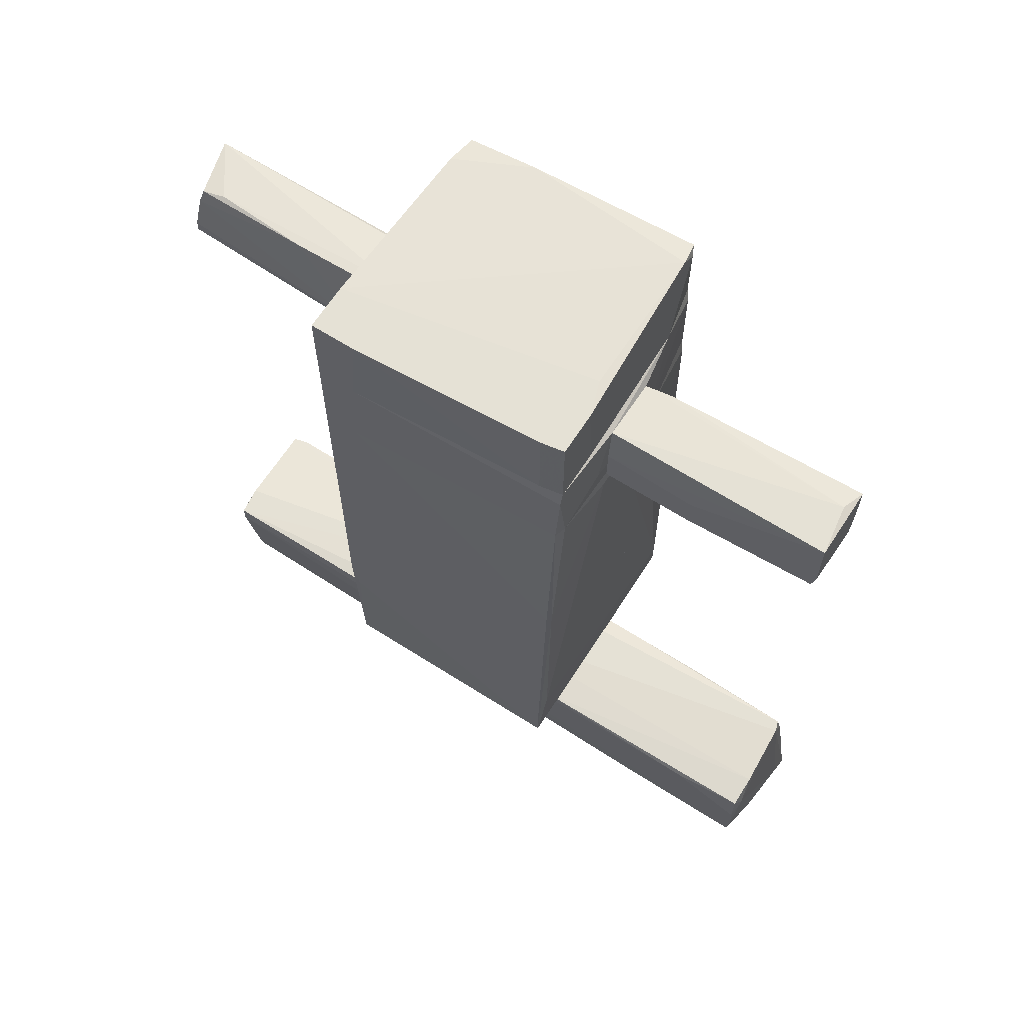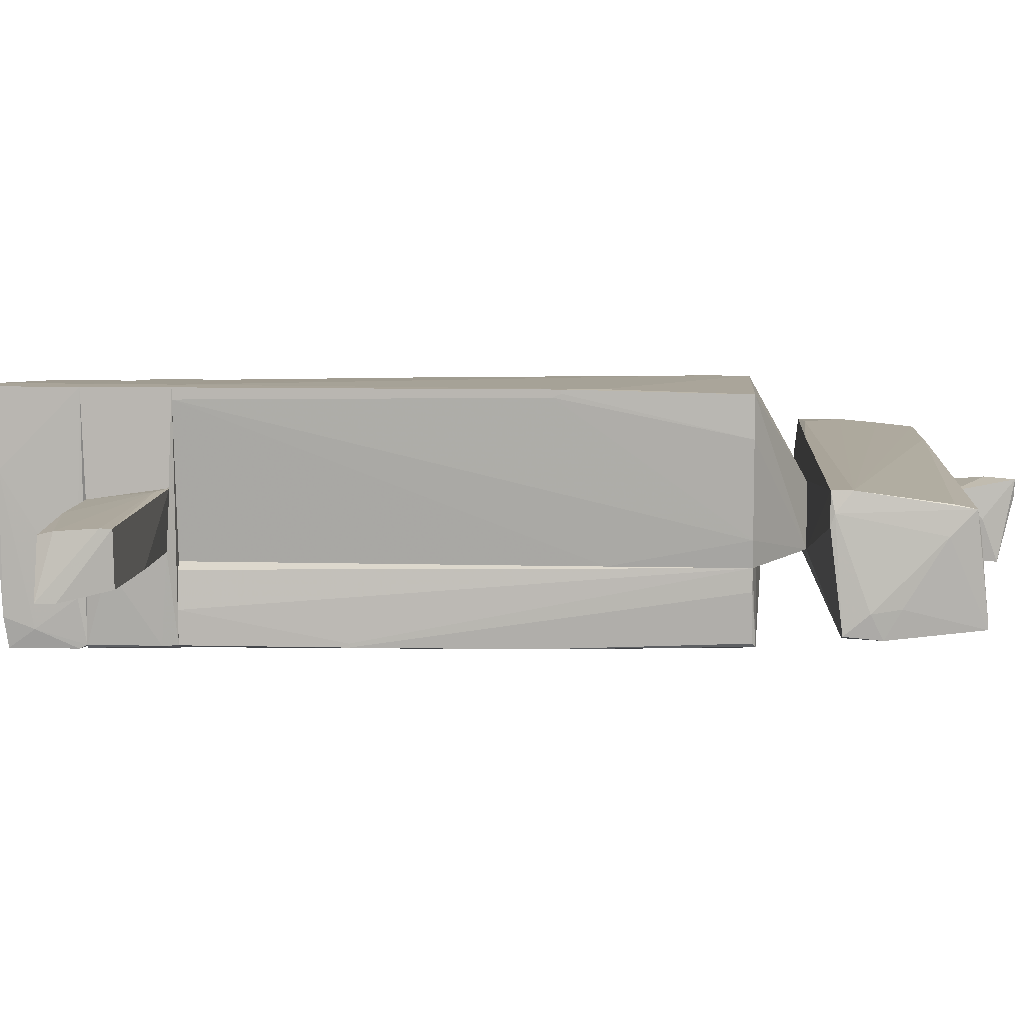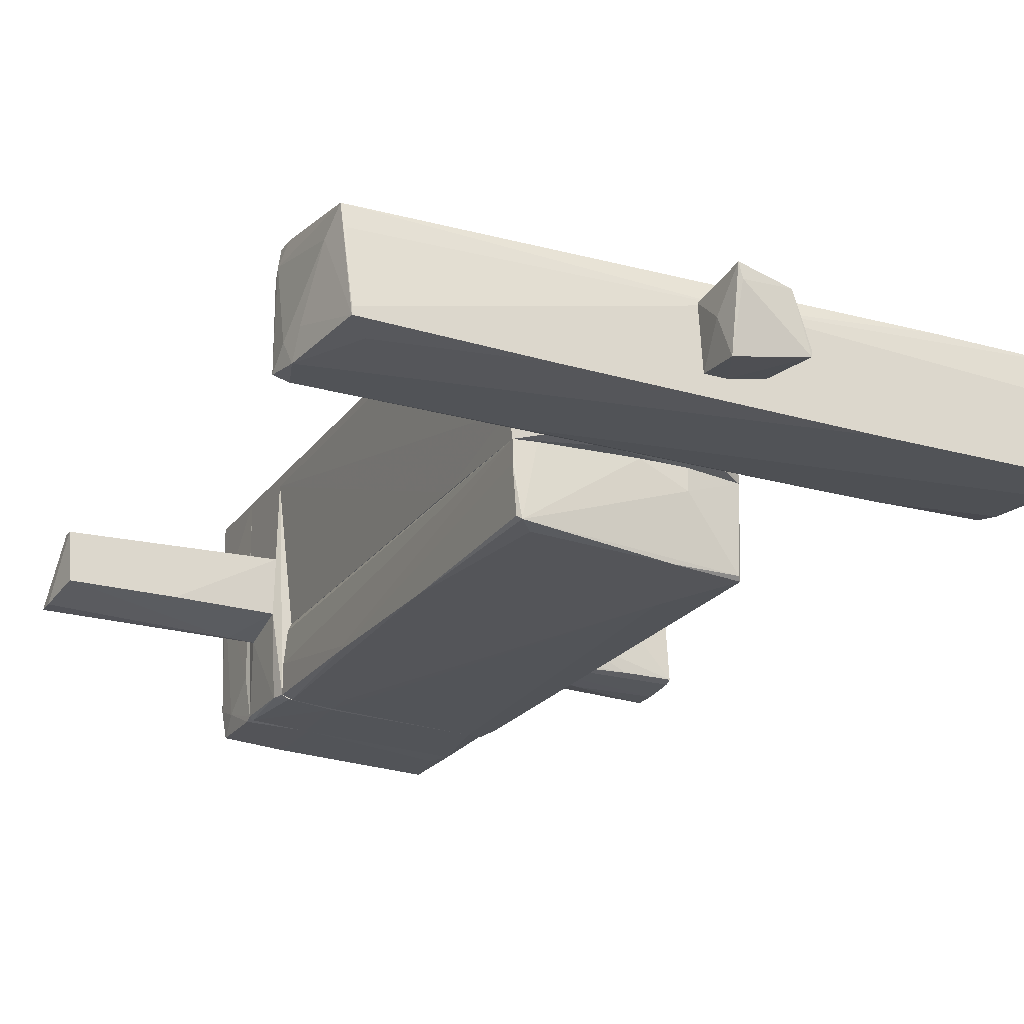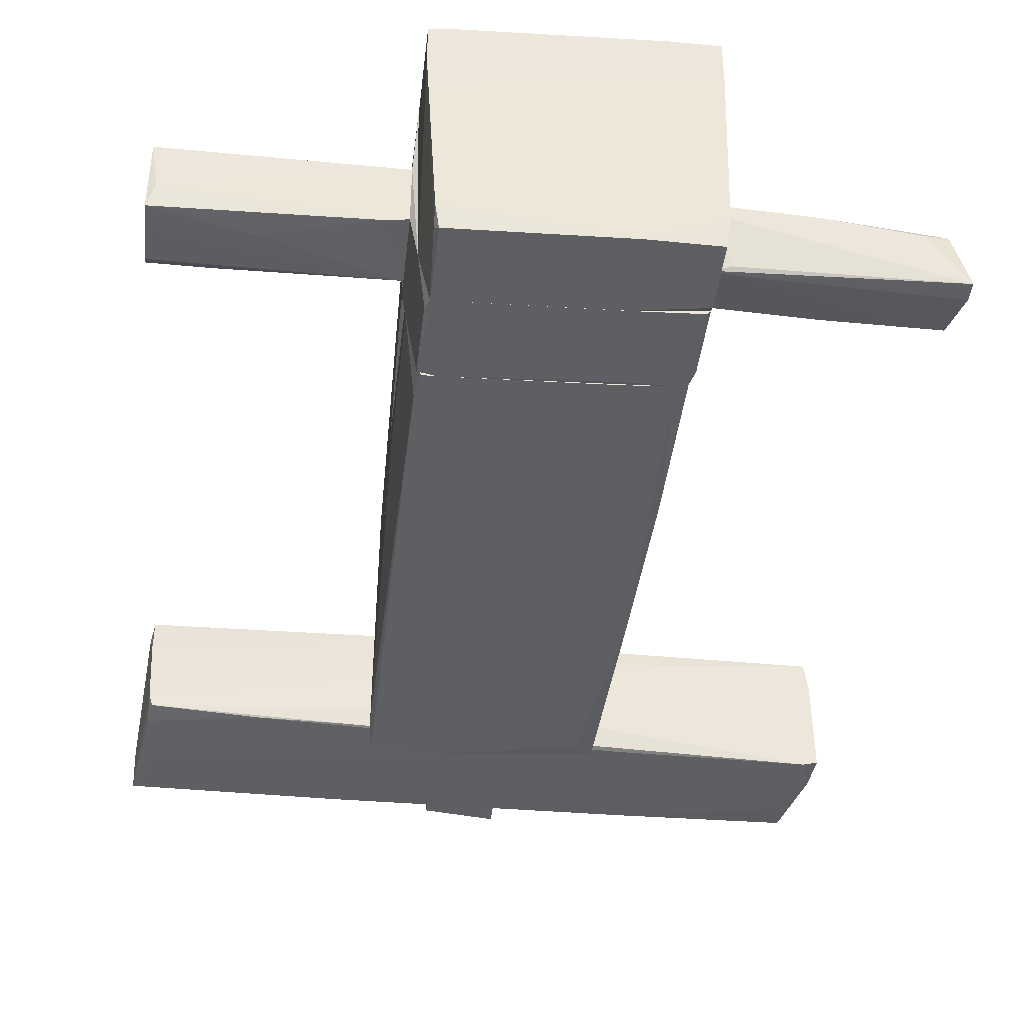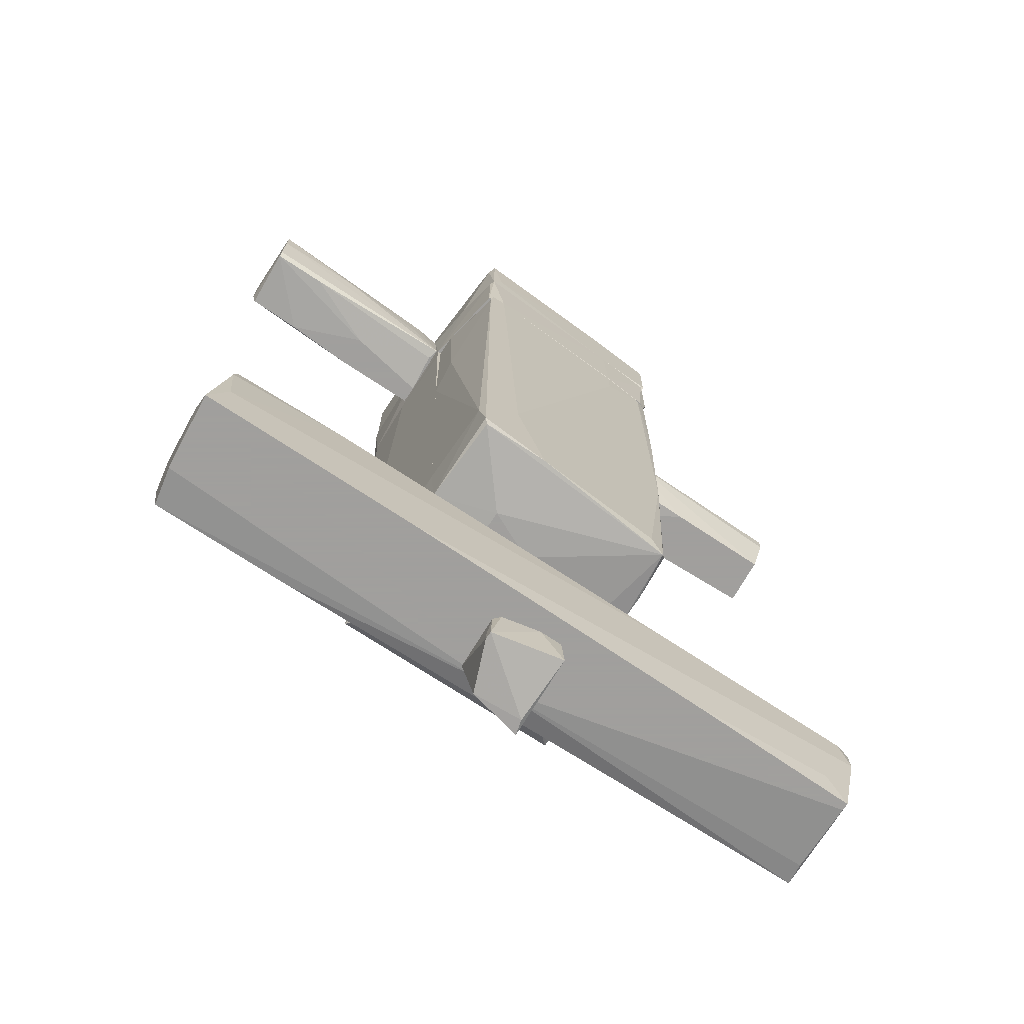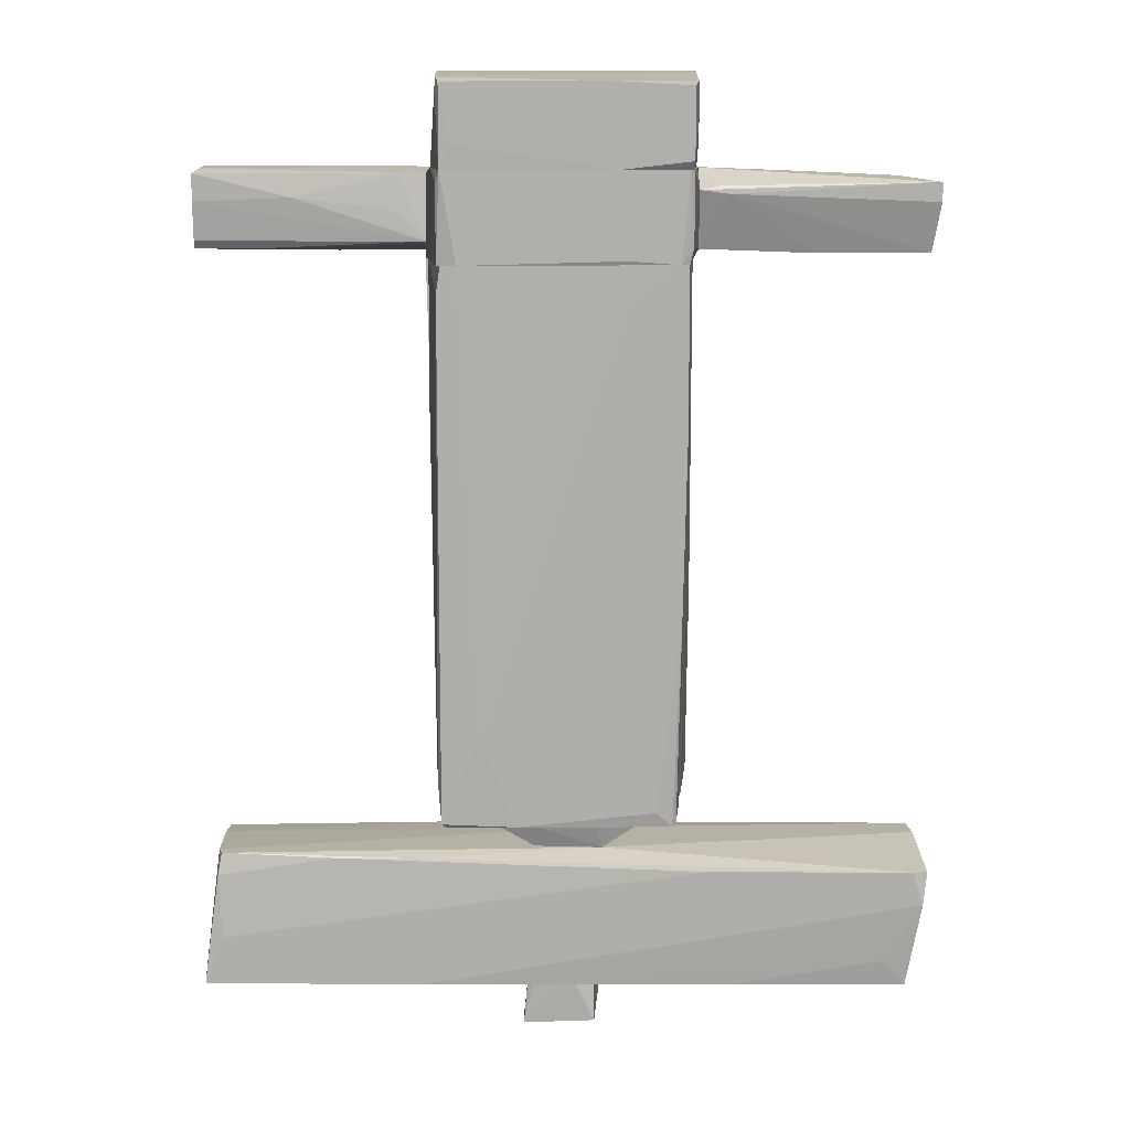
<metadata>
{"format":"obj","ext":"obj","renderer":"f3d","projection":"perspective","resolution":1024,"background":"white","views":[{"elev":65.1,"azim":32.7,"up":"+Y"},{"elev":7.3,"azim":-85.8,"up":"+Z"},{"elev":-22.1,"azim":-26.1,"up":"+Z"},{"elev":-41.9,"azim":173.4,"up":"+Z"},{"elev":-71.5,"azim":146.4,"up":"+Y"},{"elev":12.0,"azim":-179.2,"up":"+Y"}]}
</metadata>
<code>
o convex_0
v -0.3094 -3.813 0.01105
v 0.3341 -3.942 -0.1819
v 0.3341 -4.006 -0.1819
v 0.2697 -3.556 0.2684
v -0.2772 -3.556 -0.3106
v -0.2772 -4.071 0.3328
v -0.2772 -3.942 -0.3428
v -0.3094 -3.556 0.2362
v 0.2375 -3.556 -0.2462
v 0.1732 -4.038 0.2362
v 0.3341 -4.006 -0.2462
v -0.08419 -3.845 0.3328
v -0.2451 -4.071 0.2041
v 0.3019 -3.62 -0.2141
v -0.08419 -3.556 -0.3106
f 9 11 15
f 3 2 4
f 1 5 7
f 6 1 7
f 5 1 8
f 4 5 8
f 1 6 8
f 5 4 9
f 3 4 10
f 2 3 11
f 3 10 11
f 4 8 12
f 8 6 12
f 10 4 12
f 6 10 12
f 6 7 13
f 10 6 13
f 11 10 13
f 7 11 13
f 4 2 14
f 9 4 14
f 2 11 14
f 11 9 14
f 7 5 15
f 5 9 15
f 11 7 15
o convex_1
v -3.076 -2.945 -0.2784
v 2.94 -2.397 -0.3428
v 2.972 -2.43 0.2363
v 3.069 -3.556 -0.5037
v -3.012 -3.459 0.4293
v -3.044 -2.43 0.558
v 2.94 -3.524 0.4615
v -2.98 -2.526 -0.5037
v -2.947 -3.556 -0.4393
v 2.972 -2.462 0.5258
v 2.907 -2.397 -0.4393
v -0.084 -3.556 0.2684
v -0.3416 -2.397 -0.2463
v 0.7523 -2.43 0.558
v -3.044 -2.591 0.558
v -3.076 -2.816 -0.5037
v 2.907 -3.137 -0.5037
v -0.1807 -2.397 0.3006
v 2.972 -2.848 0.5258
v -3.076 -2.43 0.3006
v 1.942 -2.43 -0.4715
v 1.203 -3.556 -0.5037
v 3.004 -3.556 0.1397
v 1.749 -3.524 0.4615
v -3.109 -2.526 -0.4715
v 2.329 -2.494 0.558
v -3.012 -3.298 0.4615
v -1.242 -2.526 -0.5037
v 3.069 -3.363 -0.3106
v -2.754 -3.33 -0.4715
v -2.98 -3.491 0.2363
v -3.109 -2.719 -0.3106
v 3.004 -2.591 0.4293
v 2.94 -2.591 -0.4715
v 1.235 -2.43 -0.4715
v 2.972 -3.202 0.4936
v -2.947 -3.556 -0.375
v -3.076 -2.462 0.3972
v -1.435 -3.556 -0.4715
v -3.044 -3.266 0.2363
f 53 47 55
f 24 19 27
f 17 26 28
f 25 18 29
f 29 21 30
f 23 19 31
f 24 16 31
f 19 23 32
f 18 17 33
f 17 28 33
f 28 21 33
f 29 18 33
f 21 29 33
f 21 28 35
f 19 24 37
f 31 19 37
f 27 19 38
f 22 27 38
f 27 22 39
f 20 27 39
f 22 30 39
f 28 23 40
f 23 31 40
f 35 28 40
f 25 29 41
f 29 30 41
f 34 25 41
f 30 34 41
f 30 20 42
f 20 39 42
f 39 30 42
f 32 23 43
f 23 36 43
f 36 32 43
f 19 17 44
f 38 19 44
f 24 31 45
f 31 37 45
f 27 20 46
f 31 16 47
f 40 31 47
f 17 18 48
f 18 25 48
f 25 34 48
f 44 17 48
f 38 44 48
f 17 19 49
f 26 17 49
f 19 32 49
f 36 26 49
f 32 36 49
f 23 28 50
f 28 26 50
f 36 23 50
f 26 36 50
f 30 22 51
f 34 30 51
f 22 38 51
f 48 34 51
f 38 48 51
f 20 24 52
f 24 27 52
f 46 20 52
f 27 46 52
f 20 30 53
f 30 21 53
f 21 35 53
f 35 40 53
f 40 47 53
f 37 24 54
f 24 45 54
f 45 37 54
f 16 24 55
f 24 20 55
f 47 16 55
f 20 53 55
o convex_2
v 1.074 1.463 -0.5681
v -1.017 1.27 -0.9862
v -1.017 1.27 -0.9541
v 0.4628 -2.044 -0.5037
v -0.9528 2.654 -0.3107
v 0.9453 2.654 -1.115
v 0.9774 -1.915 -1.115
v -0.9849 -1.947 -0.3107
v 1.074 2.654 -0.3107
v -0.9207 -1.979 -0.9541
v 0.9774 -1.947 -0.3107
v -0.9207 2.654 -1.018
v 0.6556 -1.174 -1.115
v -1.017 2.654 -0.6968
v -0.7919 -1.85 -0.9862
v 1.01 -1.561 -1.051
v 0.9774 2.429 -1.115
v -0.5346 2.364 -1.051
v 1.074 1.174 -0.3107
v 0.04436 -2.044 -0.3107
v -0.9528 -1.947 -0.9219
v 0.3662 -1.947 -1.083
v 1.01 -1.464 -0.3107
v -1.017 2.654 -0.9862
v -0.9849 2.654 -0.3751
v 0.8165 2.654 -1.115
v 1.074 2.654 -0.5038
v 0.9453 -1.947 -1.083
v -0.9849 -0.2415 -0.9862
v -0.9849 -1.947 -0.5038
v -0.7919 -1.979 -0.3107
v -0.5346 2.654 -1.051
v 0.4628 -2.044 -0.3107
f 66 75 88
f 58 57 63
f 61 60 64
f 60 63 64
f 64 63 66
f 60 61 67
f 61 62 68
f 57 58 69
f 58 63 69
f 60 67 69
f 66 62 71
f 62 61 72
f 56 71 72
f 71 62 72
f 56 64 74
f 64 66 74
f 71 56 74
f 65 59 75
f 66 63 75
f 68 62 77
f 65 70 77
f 73 68 77
f 70 73 77
f 66 71 78
f 74 66 78
f 71 74 78
f 67 57 79
f 57 69 79
f 69 67 79
f 63 60 80
f 69 63 80
f 60 69 80
f 67 61 81
f 61 68 81
f 64 56 82
f 61 64 82
f 72 61 82
f 56 72 82
f 59 65 83
f 66 59 83
f 62 66 83
f 77 62 83
f 65 77 83
f 57 67 84
f 70 65 84
f 67 73 84
f 73 70 84
f 65 76 84
f 84 76 85
f 63 57 85
f 65 63 85
f 76 65 85
f 57 84 85
f 63 65 86
f 65 75 86
f 75 63 86
f 73 67 87
f 68 73 87
f 67 81 87
f 81 68 87
f 59 66 88
f 75 59 88
o convex_3
v 1.106 2.461 -0.3105
v -1.114 -0.4344 1.073
v -1.114 -0.4344 1.105
v 0.9774 -1.947 -0.3107
v 0.9774 -1.947 1.073
v -0.9849 -1.947 -0.3107
v -1.114 2.654 1.105
v -0.9528 2.654 -0.3107
v 1.042 2.654 1.008
v -1.081 -1.947 1.073
v 0.2696 -2.397 -0.02092
v -0.245 -2.397 0.3007
v 1.106 2.654 -0.3105
v -0.3415 -2.397 -0.2462
v 1.106 2.557 0.365
v 1.01 -1.303 0.9763
v -0.8241 2.654 1.105
v -1.017 -1.947 -0.08536
v 1.01 -1.464 -0.3107
v -1.114 2.654 1.008
v 1.074 2.654 0.9118
v 1.01 0.8843 1.04
v 0.2374 -2.397 -0.2141
v -1.081 -1.947 0.7188
v 0.2053 -2.397 0.2043
v -0.9849 -0.7885 -0.3107
v -1.049 -0.7558 1.105
v -0.2772 -2.14 -0.3107
v 0.9774 -1.528 1.073
v 1.042 0.8522 1.008
v -1.114 -0.3701 1.041
f 106 112 119
f 90 91 95
f 92 94 96
f 96 95 97
f 91 90 98
f 92 93 99
f 93 98 100
f 96 97 101
f 99 100 102
f 100 98 102
f 89 101 103
f 89 103 104
f 95 91 105
f 97 95 105
f 94 102 106
f 93 92 107
f 92 96 107
f 101 89 107
f 96 101 107
f 89 104 107
f 104 93 107
f 90 95 108
f 95 96 108
f 101 97 109
f 103 101 109
f 97 105 110
f 92 99 111
f 102 92 111
f 99 102 111
f 98 90 112
f 102 98 112
f 106 102 112
f 99 93 113
f 93 100 113
f 100 99 113
f 96 94 114
f 94 106 114
f 108 96 114
f 106 108 114
f 91 98 115
f 98 93 115
f 105 91 115
f 93 105 115
f 94 92 116
f 92 102 116
f 102 94 116
f 93 97 117
f 105 93 117
f 97 110 117
f 110 105 117
f 97 93 118
f 93 104 118
f 104 103 118
f 109 97 118
f 103 109 118
f 90 108 119
f 108 106 119
f 112 90 119
o convex_4
v -1.049 3.394 -0.9862
v 1.074 4.134 0.9761
v 1.074 3.394 0.9761
v -1.114 4.134 1.105
v 0.9453 4.07 -1.115
v -1.114 3.394 1.105
v 0.9453 3.394 -1.115
v -1.049 4.037 -1.018
v 0.9774 4.102 -0.9219
v 1.042 3.394 -0.6643
v -1.081 4.07 -0.7608
v -1.114 4.134 0.7189
v -0.7275 4.134 1.105
v 1.074 4.134 0.6221
v 0.8808 3.394 1.008
v -0.4703 3.394 -1.051
v -0.4703 4.07 -1.051
v -1.081 3.458 -0.6
v 0.8808 4.134 1.008
v -0.7919 3.394 1.105
v 0.9774 4.134 0.3327
v -1.114 4.07 0.429
v -1.049 3.458 -1.018
v 0.9774 4.005 -1.051
v 1.074 3.394 0.5578
v -1.081 3.812 -0.8575
v 0.8487 3.587 -1.115
f 136 124 146
f 120 122 125
f 122 120 126
f 122 126 129
f 123 121 131
f 125 123 131
f 121 123 132
f 123 125 132
f 121 122 133
f 131 121 133
f 122 121 134
f 125 122 134
f 126 120 135
f 135 127 136
f 128 124 136
f 127 130 136
f 131 128 136
f 130 131 136
f 120 125 137
f 121 132 138
f 134 121 138
f 132 134 138
f 132 125 139
f 125 134 139
f 134 132 139
f 128 131 140
f 133 128 140
f 131 133 140
f 131 130 141
f 125 131 141
f 137 125 141
f 135 120 142
f 127 135 142
f 126 124 143
f 124 128 143
f 129 126 143
f 133 129 143
f 128 133 143
f 122 129 144
f 133 122 144
f 129 133 144
f 130 127 145
f 120 137 145
f 141 130 145
f 137 141 145
f 127 142 145
f 142 120 145
f 124 126 146
f 126 135 146
f 135 136 146
o convex_5
v -2.047 2.686 -0.2141
v -1.114 3.362 0.204
v -1.114 3.362 0.1075
v -3.076 3.265 -0.3107
v -3.044 2.686 0.2363
v -1.114 2.686 0.3006
v -1.114 3.201 -0.3429
v -2.948 3.265 0.1718
v -3.012 2.686 -0.2141
v -1.114 2.718 -0.2141
v -2.98 3.137 0.204
v -3.076 3.104 -0.3107
v -1.371 2.751 0.3006
v -1.95 3.33 0.204
v -1.371 3.169 -0.3429
v -1.275 3.233 -0.3107
v -2.755 3.297 0.1398
v -3.044 2.783 0.2363
f 159 157 164
f 149 148 152
f 151 147 152
f 149 152 153
f 147 151 155
f 152 147 156
f 153 152 156
f 154 150 157
f 151 150 158
f 155 151 158
f 152 148 159
f 151 152 159
f 157 159 160
f 148 149 160
f 154 157 160
f 159 148 160
f 150 153 161
f 147 155 161
f 156 147 161
f 153 156 161
f 158 150 161
f 155 158 161
f 150 149 162
f 149 153 162
f 153 150 162
f 149 150 163
f 150 154 163
f 160 149 163
f 154 160 163
f 150 151 164
f 157 150 164
f 151 159 164
o convex_6
v -0.5345 2.686 -1.051
v 1.106 2.976 0.4613
v 1.106 2.911 0.4613
v -1.114 2.654 1.105
v -1.049 3.394 -0.9862
v -1.114 3.394 1.105
v 0.9454 3.394 -1.115
v 1.074 3.394 0.9761
v 0.9773 2.654 -1.083
v 1.042 2.654 1.008
v -1.017 2.654 -0.9862
v 1.106 3.33 -0.2139
v -1.114 2.718 -0.2139
v 1.106 2.654 -0.3106
v -0.792 3.394 1.105
v -1.017 3.394 -1.018
v -1.114 3.201 -0.3427
v 0.8165 2.654 -1.115
v 1.074 3.265 1.008
v 1.042 3.394 -0.6643
v -0.8241 2.654 1.105
v -1.049 2.783 -0.9862
v 1.074 2.654 0.9118
v -0.5023 3.394 -1.051
v -0.9528 2.654 -1.018
v 0.9773 3.297 -1.083
v -1.114 3.362 0.1395
v 1.106 3.362 0.3005
f 176 184 192
f 169 170 171
f 171 170 172
f 168 173 174
f 173 168 175
f 166 167 176
f 168 170 177
f 175 168 177
f 174 173 178
f 176 167 178
f 170 168 179
f 172 170 179
f 169 171 180
f 177 170 181
f 171 173 182
f 173 175 182
f 167 166 183
f 166 172 183
f 172 179 183
f 171 172 184
f 176 178 184
f 168 174 185
f 179 168 185
f 174 183 185
f 183 179 185
f 175 177 186
f 169 180 186
f 181 169 186
f 177 181 186
f 178 167 187
f 174 178 187
f 167 183 187
f 183 174 187
f 165 180 188
f 180 171 188
f 182 165 188
f 171 182 188
f 180 165 189
f 165 182 189
f 182 175 189
f 175 186 189
f 186 180 189
f 173 171 190
f 178 173 190
f 171 184 190
f 184 178 190
f 170 169 191
f 169 181 191
f 181 170 191
f 172 166 192
f 166 176 192
f 184 172 192
o convex_7
v 1.396 3.04 -0.2785
v 3.005 3.362 0.3006
v 1.879 2.976 0.3328
v 3.005 2.718 -0.2463
v 3.005 3.33 -0.3107
v 1.106 3.362 0.3006
v 1.106 2.686 0.3328
v 2.972 2.718 0.3006
v 1.106 2.783 -0.2785
v 1.106 3.33 -0.2141
v 2.94 3.362 -0.1176
v 1.846 2.686 0.04319
v 3.005 2.783 -0.2785
v 2.49 2.686 0.3006
v 2.2 3.137 -0.3107
v 1.332 3.33 -0.2463
v 1.139 2.751 -0.1819
v 1.106 3.008 0.3328
v 3.005 2.847 0.3006
v 1.879 2.686 0.3328
v 1.106 2.686 0.1719
v 2.522 2.718 -0.2463
v 3.005 3.104 -0.3107
f 207 197 215
f 194 196 197
f 199 198 201
f 201 198 202
f 194 197 203
f 198 194 203
f 202 198 203
f 197 196 205
f 196 201 205
f 196 200 206
f 204 196 206
f 199 204 206
f 201 193 207
f 193 201 208
f 201 202 208
f 203 197 208
f 202 203 208
f 207 193 208
f 197 207 208
f 195 194 210
f 194 198 210
f 199 195 210
f 198 199 210
f 194 195 211
f 196 194 211
f 200 196 211
f 200 211 212
f 195 199 212
f 206 200 212
f 199 206 212
f 211 195 212
f 199 201 213
f 204 199 213
f 201 209 213
f 209 204 213
f 201 196 214
f 196 204 214
f 209 201 214
f 204 209 214
f 197 205 215
f 205 201 215
f 201 207 215

</code>
